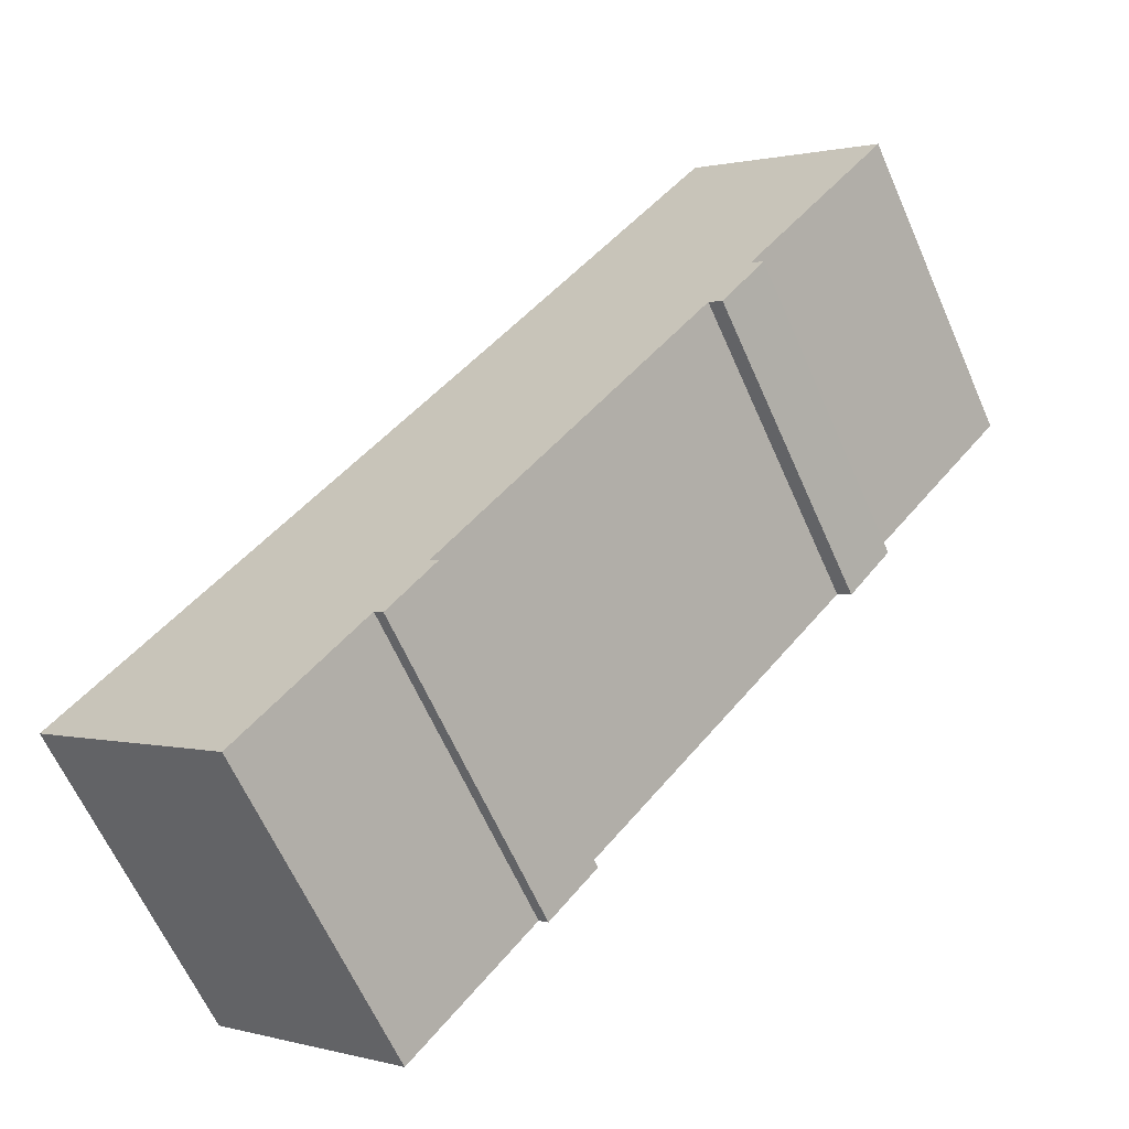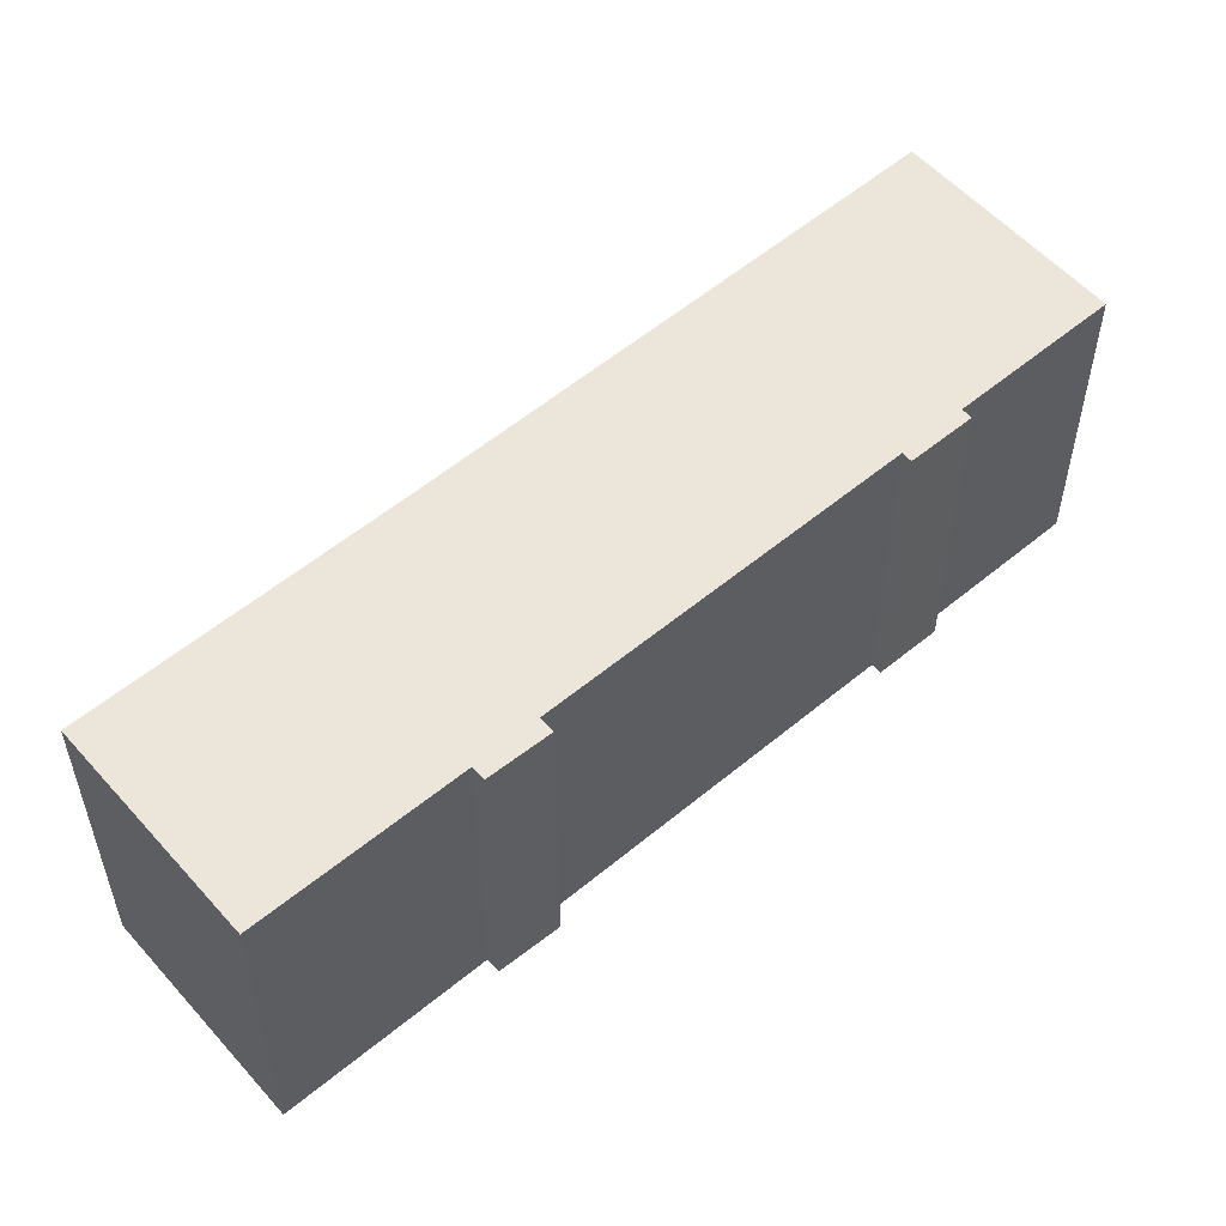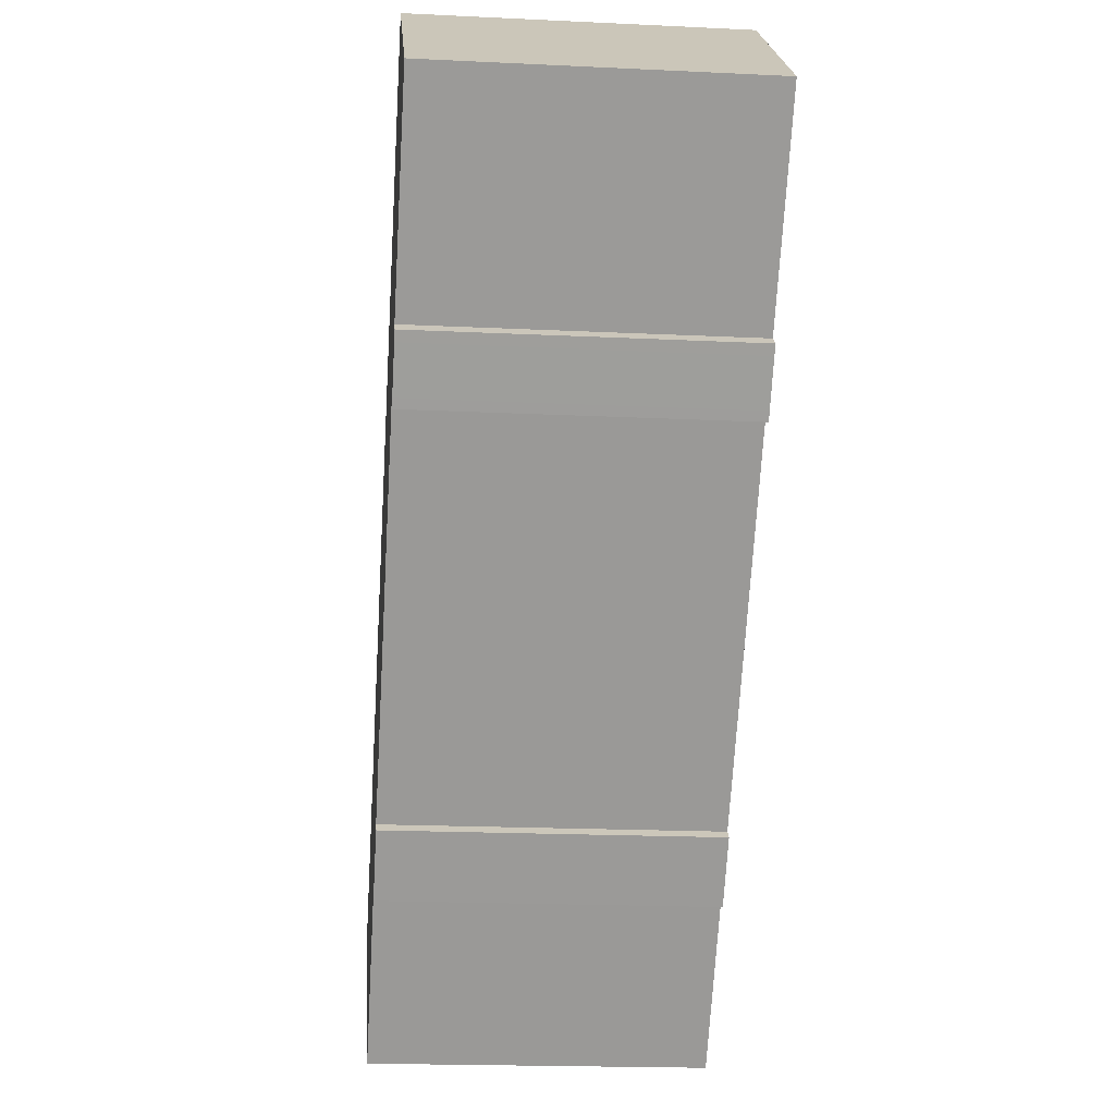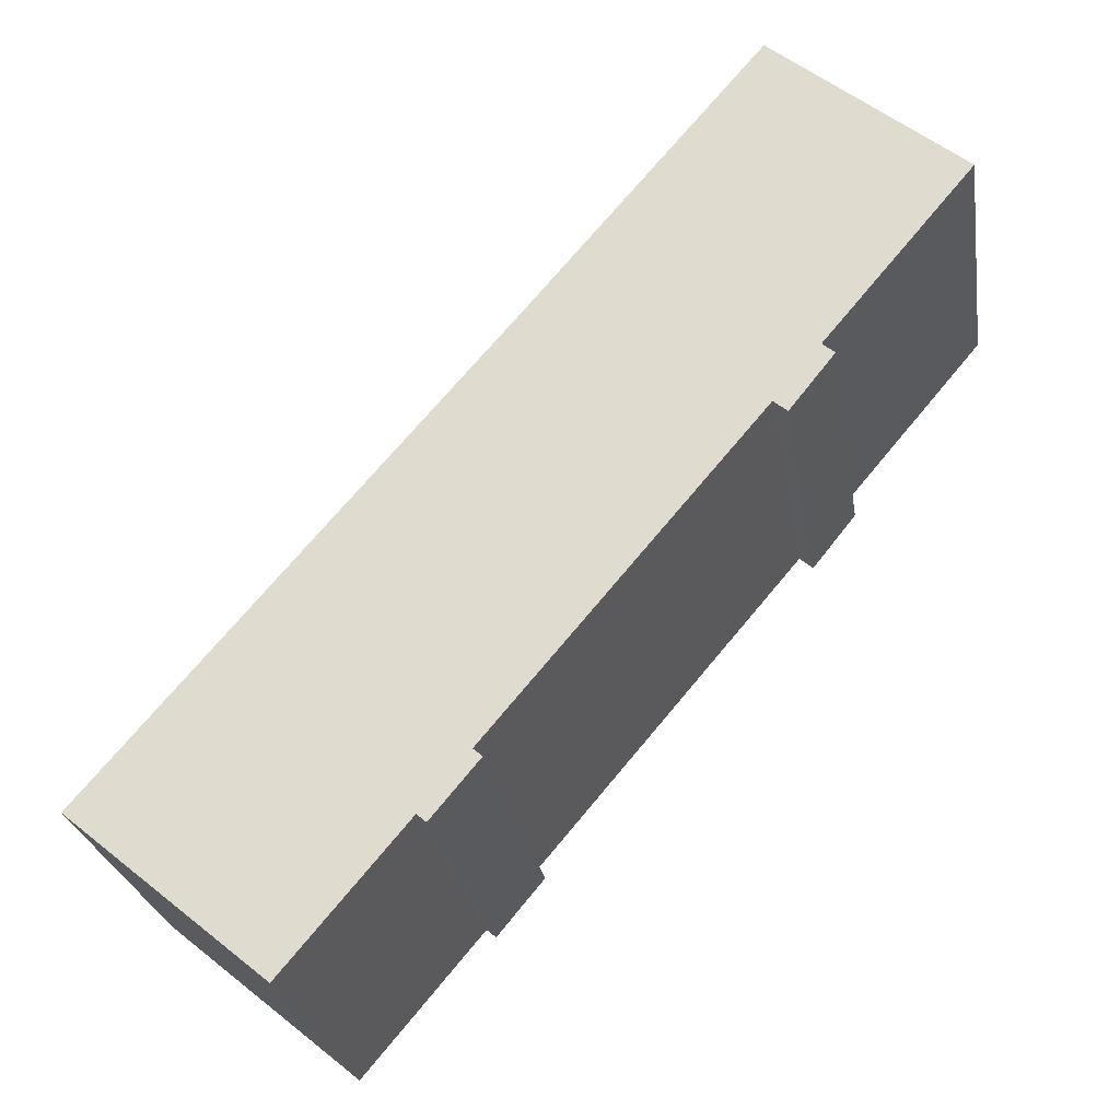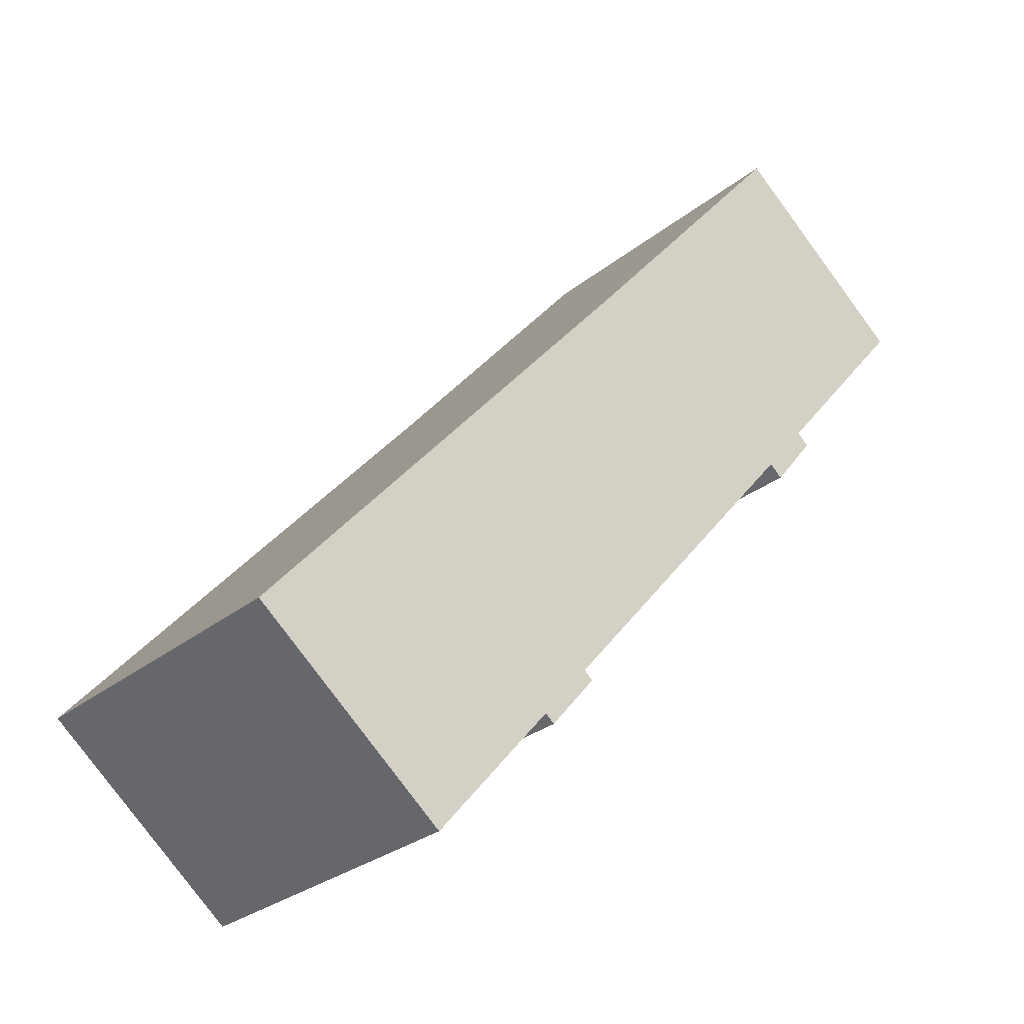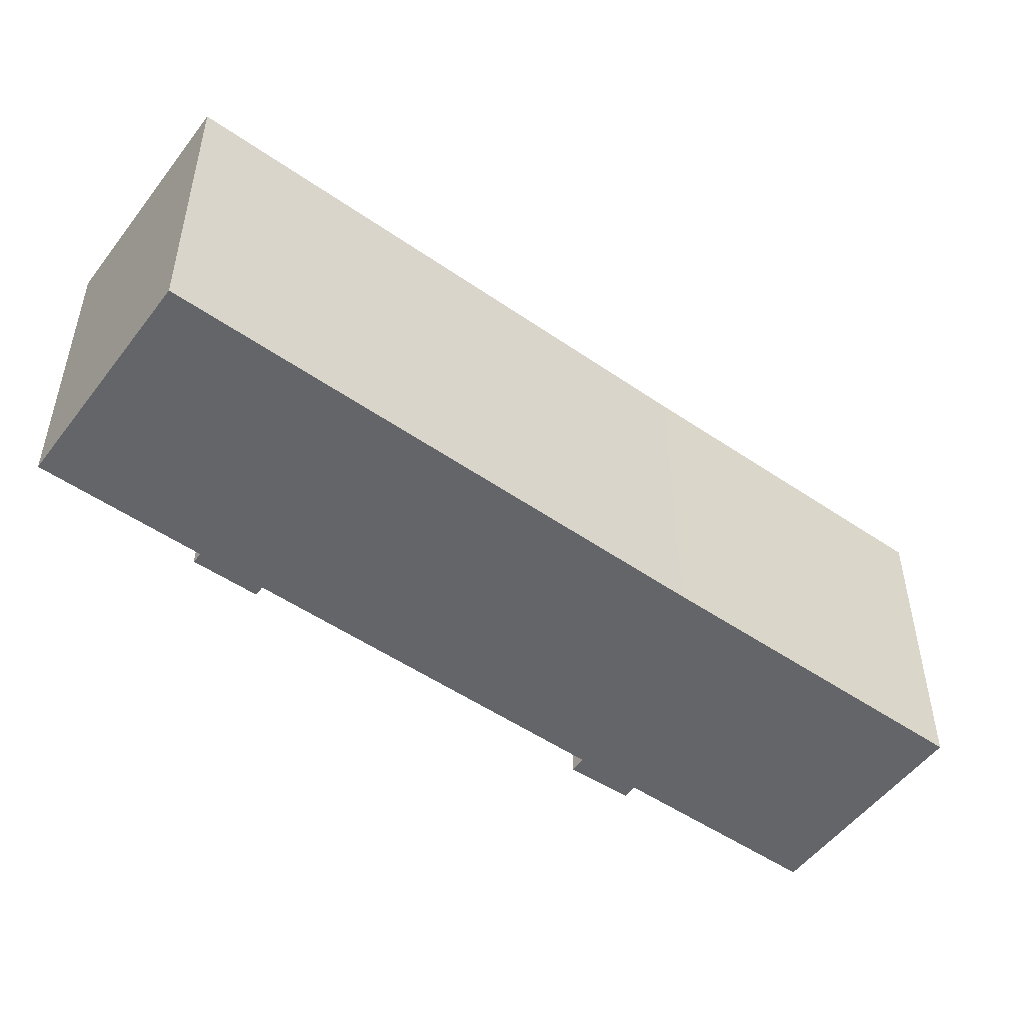
<metadata>
{"format":"obj","ext":"obj","renderer":"f3d","projection":"perspective","resolution":1024,"background":"white","views":[{"elev":-63.2,"azim":23.7,"up":"+Z"},{"elev":55.2,"azim":89.0,"up":"+Y"},{"elev":-19.1,"azim":84.8,"up":"+Z"},{"elev":-25.4,"azim":8.9,"up":"+Z"},{"elev":-28.2,"azim":-39.6,"up":"+Z"},{"elev":-51.6,"azim":-86.3,"up":"+Y"}]}
</metadata>
<code>
v  13.39 6.711e-17 -1.096
v  14.99 -9.621e-17 1.571
v  13.01 4.687e-17 -0.7654
v  15.36 -7.681e-17 1.254
v  26.61 -8.667e-16 14.15
v  27.95 -1.034e-15 16.89
v  26.05 -8.956e-16 14.63
v  28.46 -1.008e-15 16.46
v  26.88 -8.869e-16 14.48
v  28.16 -9.856e-16 16.1
v  6.725 3.401e-16 -5.555
v  3.298 -2.341e-16 3.823
v  0 0 0
v  6.876 -4.881e-16 7.971
v  16.62 -1.18e-15 19.27
v  20.03 -1.426e-15 23.29
v  26.28 -1.877e-15 30.66
v  27.68 -1.806e-15 29.49
v  34.08 -1.481e-15 24.19
v  8.032 4.062e-16 -6.634
v  6.876 13.74 7.971
v  3.298 13.74 3.823
v  16.62 13.74 19.27
v  20.03 13.74 23.29
v  26.28 13.74 30.66
v  27.68 13.74 29.49
v  34.08 13.74 24.19
v  27.95 13.74 16.89
v  28.46 13.74 16.46
v  28.16 13.74 16.1
v  26.88 13.74 14.48
v  26.61 13.74 14.15
v  26.05 13.74 14.63
v  14.99 13.74 1.571
v  15.36 13.74 1.254
v  13.4 13.74 -1.096
v  13.01 13.74 -0.7658
v  8.032 13.74 -6.634
v  6.725 13.74 -5.555
v  0.0002923 13.74 -0.0004357
g defaultobject
f 1 2 3
f 2 1 4
f 5 6 7
f 6 5 8
f 8 5 9
f 8 9 10
f 11 12 13
f 12 11 14
f 14 11 15
f 15 11 16
f 16 11 17
f 17 11 18
f 18 11 19
f 19 11 20
f 19 20 3
f 19 3 2
f 19 2 6
f 6 2 7
f 21 12 14
f 12 21 22
f 23 14 15
f 14 23 21
f 24 15 16
f 15 24 23
f 25 16 17
f 16 25 24
f 18 25 17
f 25 18 26
f 19 26 18
f 26 19 27
f 6 27 19
f 27 6 28
f 8 28 6
f 28 8 29
f 10 29 8
f 29 10 30
f 9 30 10
f 30 9 31
f 5 31 9
f 31 5 32
f 33 5 7
f 5 33 32
f 2 33 7
f 33 2 34
f 4 34 2
f 34 4 35
f 1 35 4
f 35 1 36
f 37 1 3
f 1 37 36
f 20 37 3
f 37 20 38
f 39 20 11
f 20 39 38
f 40 11 13
f 11 40 39
f 22 13 12
f 13 22 40
f 22 39 40
f 39 22 38
f 38 22 37
f 37 22 21
f 37 21 23
f 37 23 36
f 36 23 34
f 34 23 33
f 33 23 24
f 33 24 25
f 33 25 32
f 32 25 31
f 31 25 28
f 31 28 30
f 28 25 27
f 27 25 26
f 29 30 28
f 35 36 34

</code>
